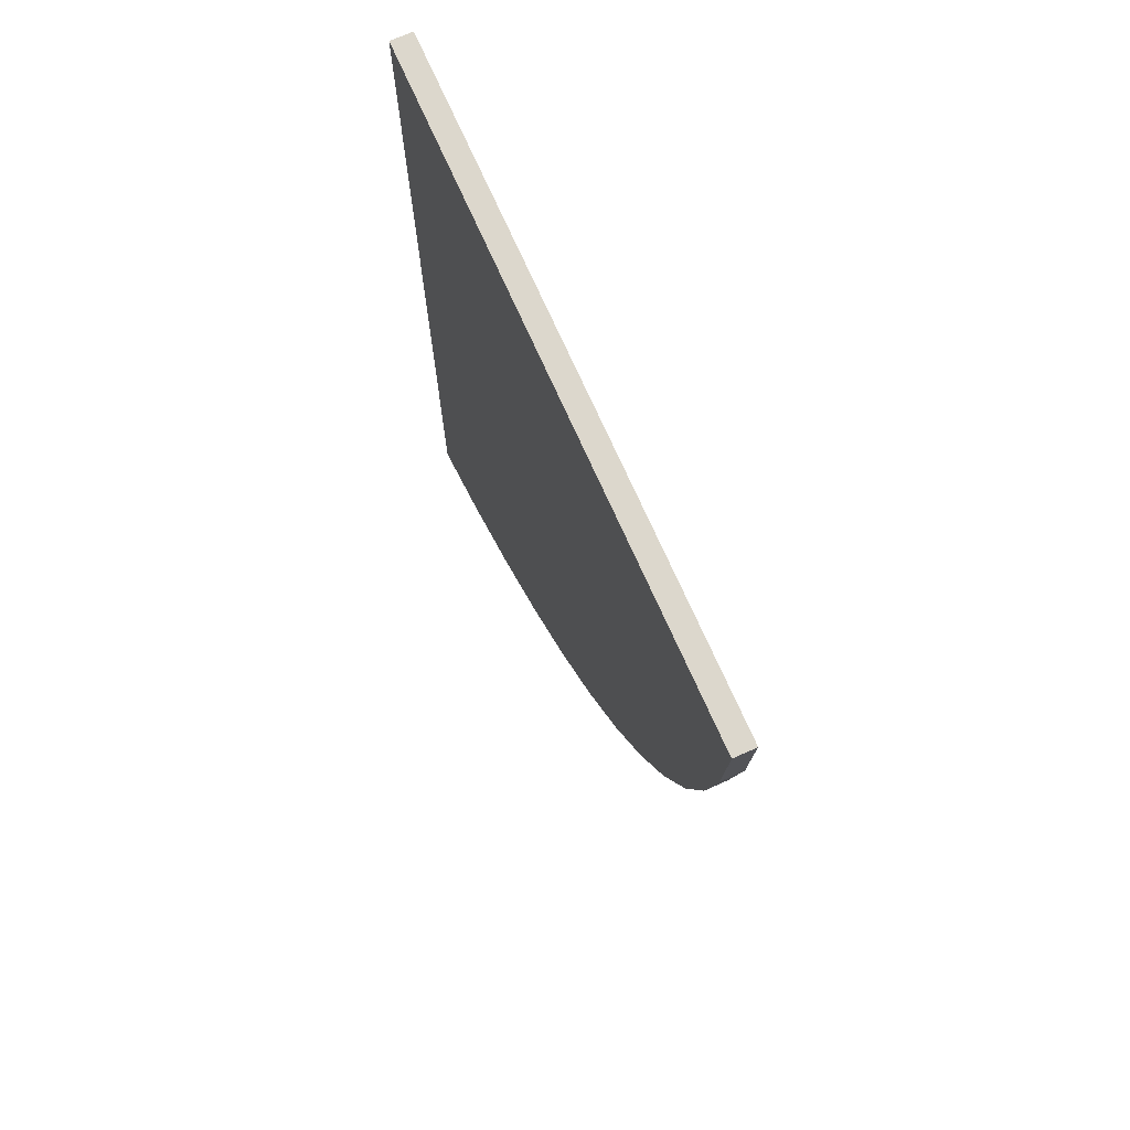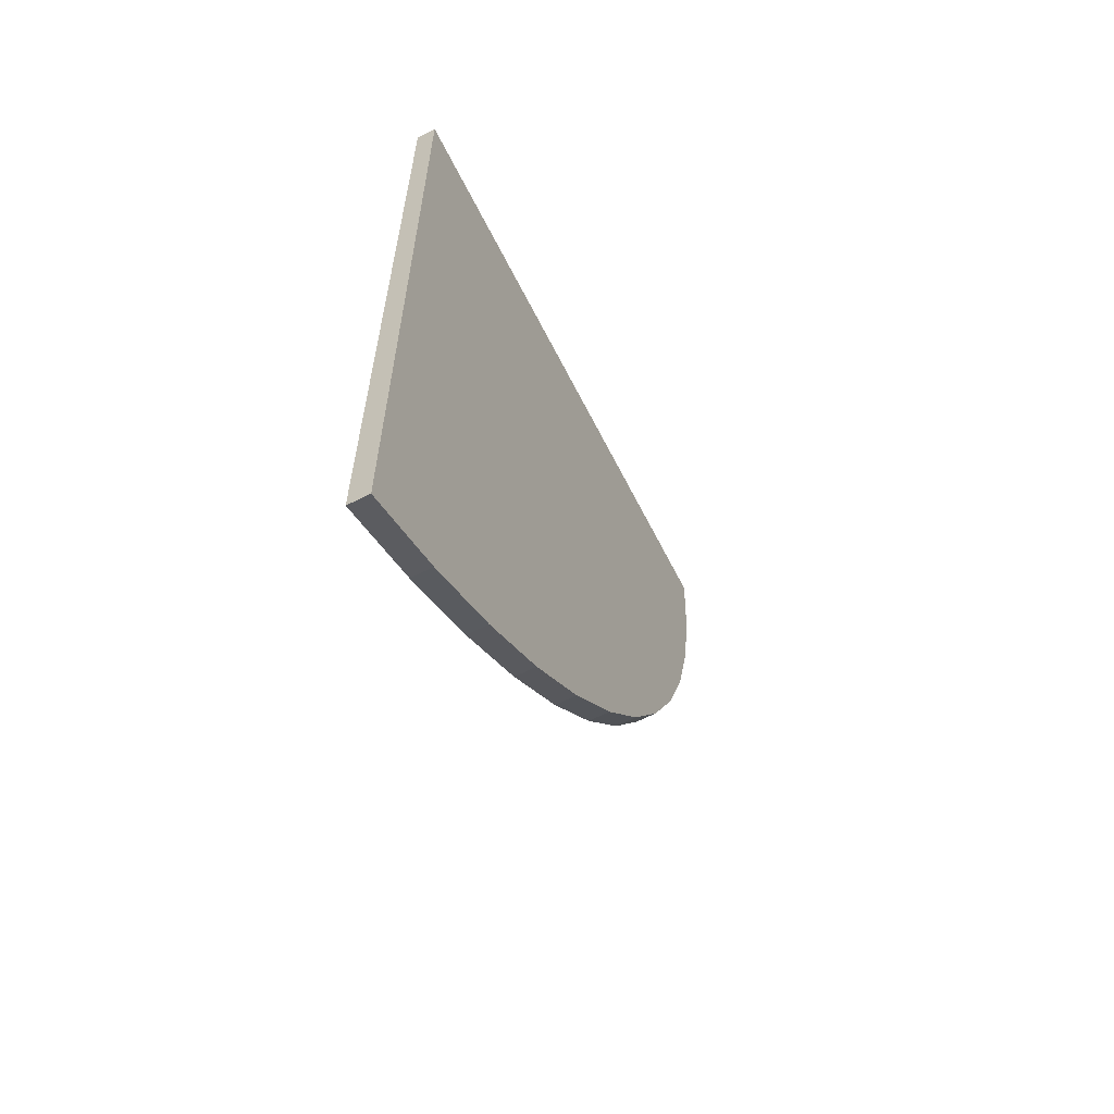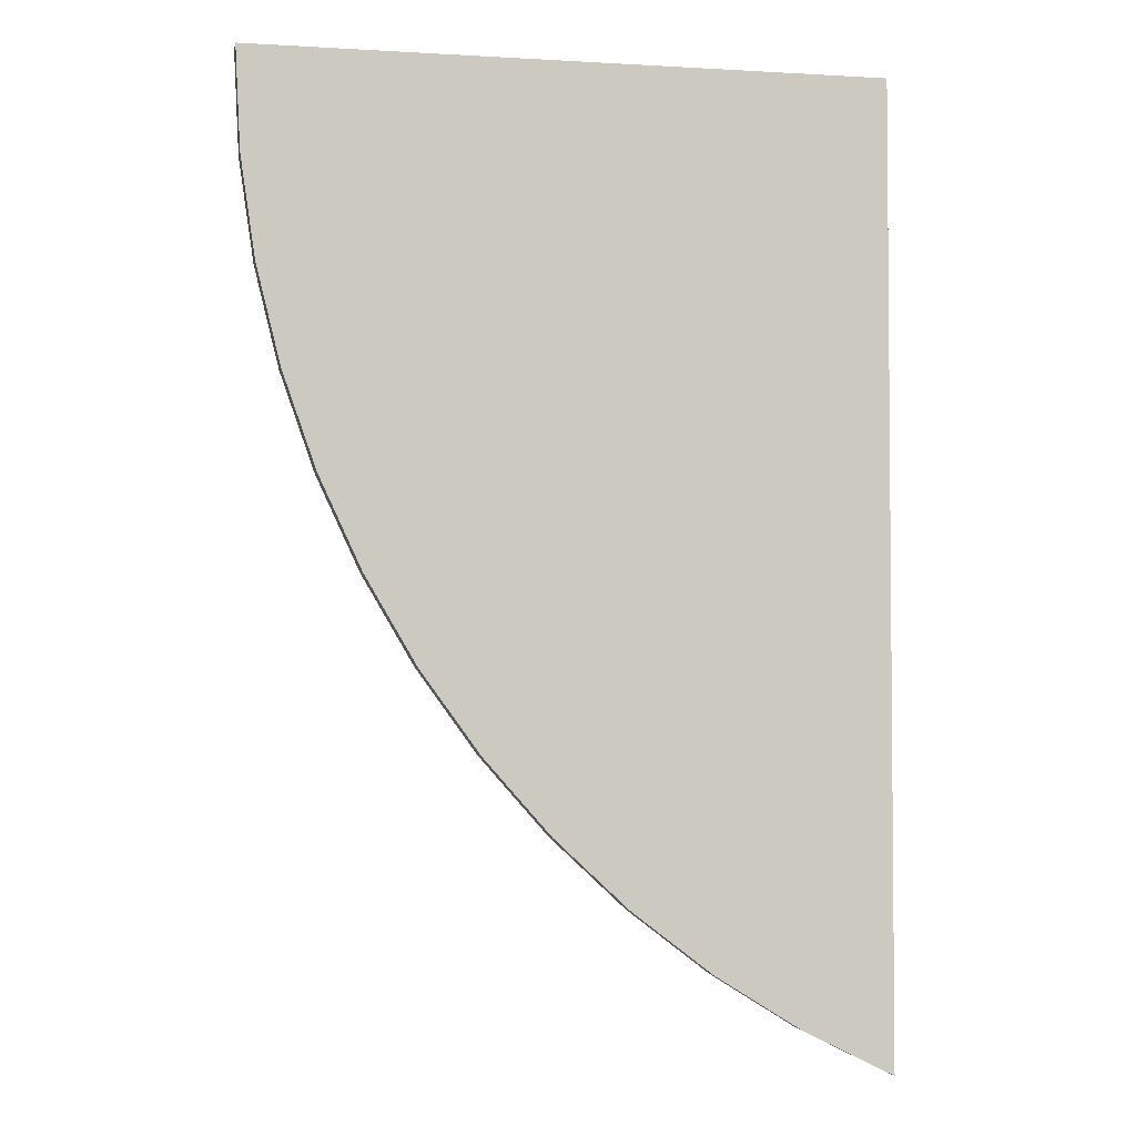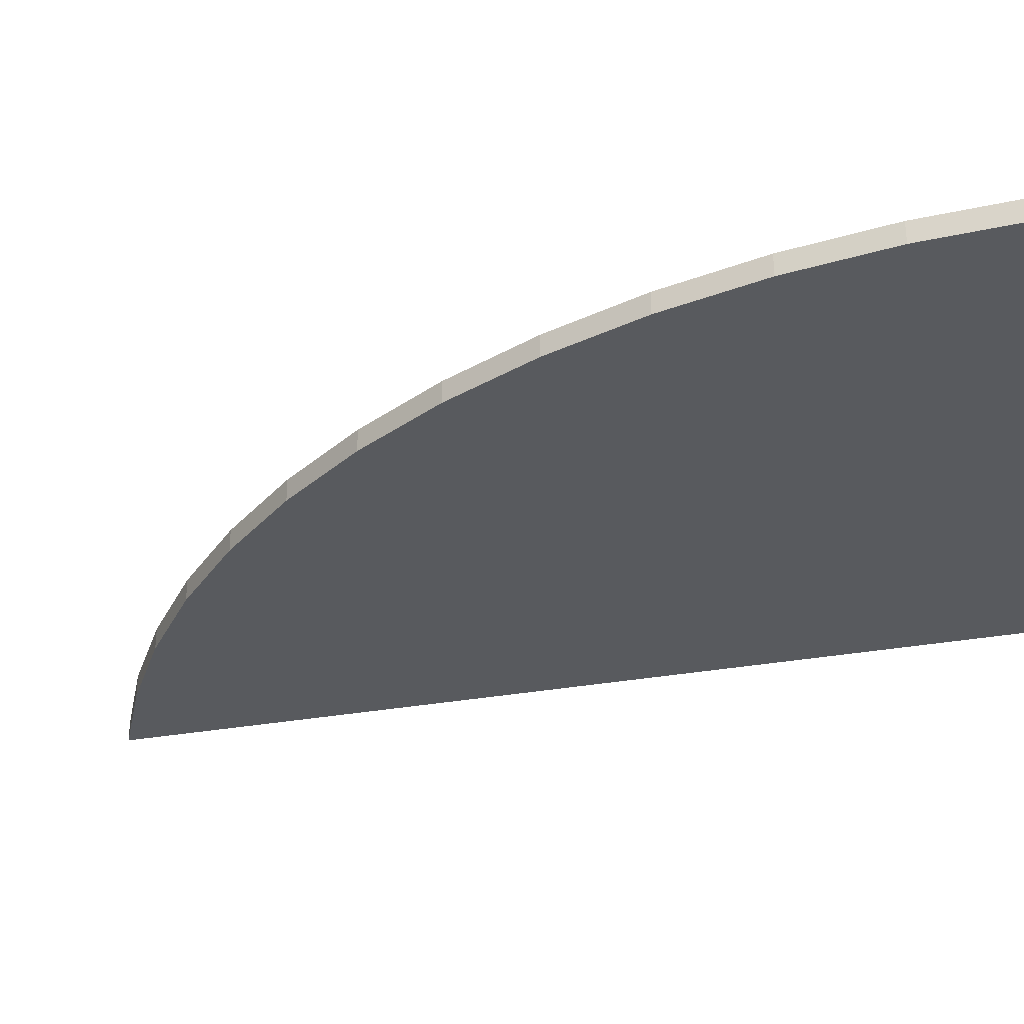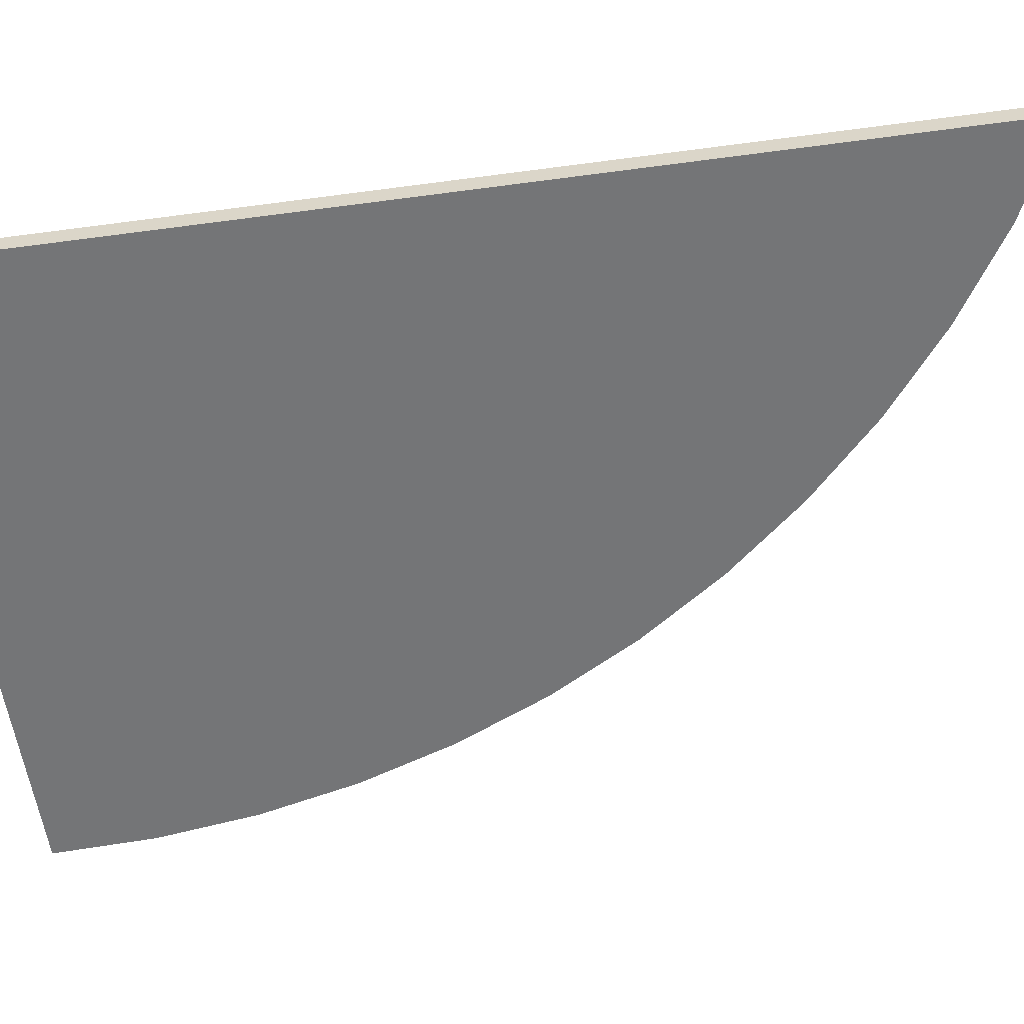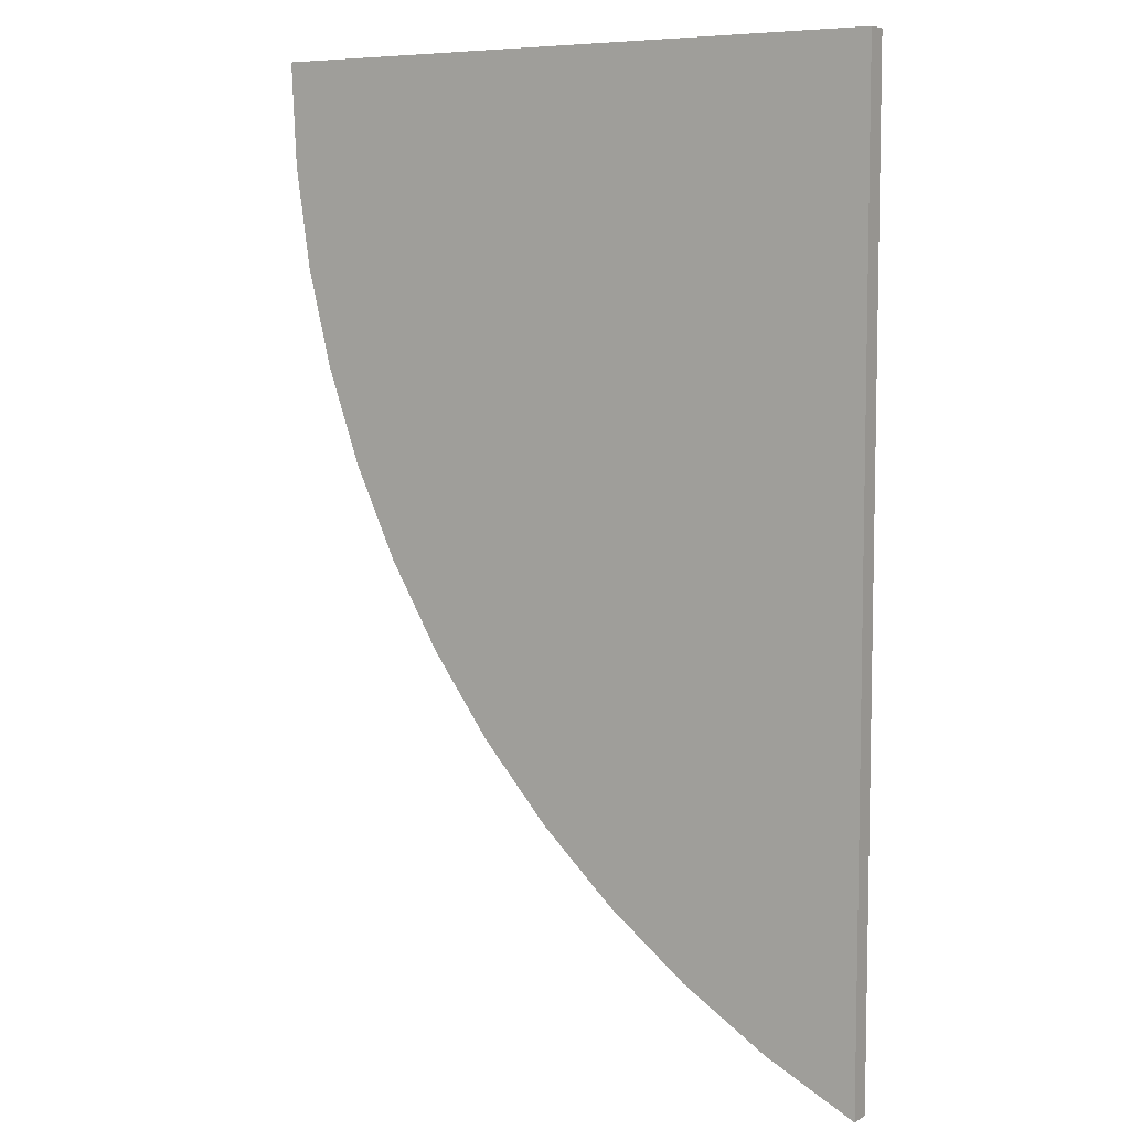
<metadata>
{"format":"obj","ext":"obj","renderer":"f3d","projection":"perspective","resolution":1024,"background":"white","views":[{"elev":73.0,"azim":-114.1,"up":"+Z"},{"elev":-64.0,"azim":117.0,"up":"+Z"},{"elev":-3.3,"azim":-11.4,"up":"+Z"},{"elev":-31.0,"azim":-75.2,"up":"+Y"},{"elev":-56.4,"azim":98.0,"up":"+Y"},{"elev":7.0,"azim":32.7,"up":"+Z"}]}
</metadata>
<code>
v 0 0.0001 -0.004583
v 0 0.0001 0
v 0 0 -0.004583
v 0 0 0
v -0.0004327 0 -0.004368
v -0.0004327 0.0001 -0.004368
v -0.0008427 0 -0.004113
v -0.0008427 0.0001 -0.004113
v -0.001226 0 -0.00382
v -0.001226 0.0001 -0.00382
v -0.00158 0 -0.003491
v -0.00158 0.0001 -0.003491
v -0.0019 0 -0.003129
v -0.0019 0.0001 -0.003129
v -0.002183 0 -0.002739
v -0.002183 0.0001 -0.002739
v -0.002428 0 -0.002322
v -0.002428 0.0001 -0.002322
v -0.002631 0 -0.001884
v -0.002631 0.0001 -0.001884
v -0.002791 0 -0.001429
v -0.002791 0.0001 -0.001429
v -0.002907 0 -0.0009601
v -0.002907 0.0001 -0.0009601
v -0.002977 0 -0.0004823
v -0.002977 0.0001 -0.0004823
v -0.003 0 0
v -0.003 0.0001 0
g obj_10453475
f 1 2 3
f 3 2 4
f 1 3 5
f 1 5 6
f 6 5 7
f 6 7 8
f 8 7 9
f 8 9 10
f 10 9 11
f 10 11 12
f 12 11 13
f 12 13 14
f 14 13 15
f 14 15 16
f 16 15 17
f 16 17 18
f 18 17 19
f 18 19 20
f 20 19 21
f 20 21 22
f 22 21 23
f 22 23 24
f 24 23 25
f 24 25 26
f 26 25 27
f 26 27 28
f 2 28 4
f 4 28 27
f 20 22 2
f 8 2 6
f 6 2 1
f 22 24 2
f 2 24 26
f 2 26 28
f 8 10 2
f 2 10 12
f 2 12 14
f 14 16 2
f 2 16 18
f 2 18 20
f 27 25 4
f 4 25 23
f 4 23 21
f 21 19 4
f 4 19 17
f 4 17 15
f 15 13 4
f 4 13 11
f 4 11 9
f 9 7 4
f 4 7 5
f 4 5 3

</code>
